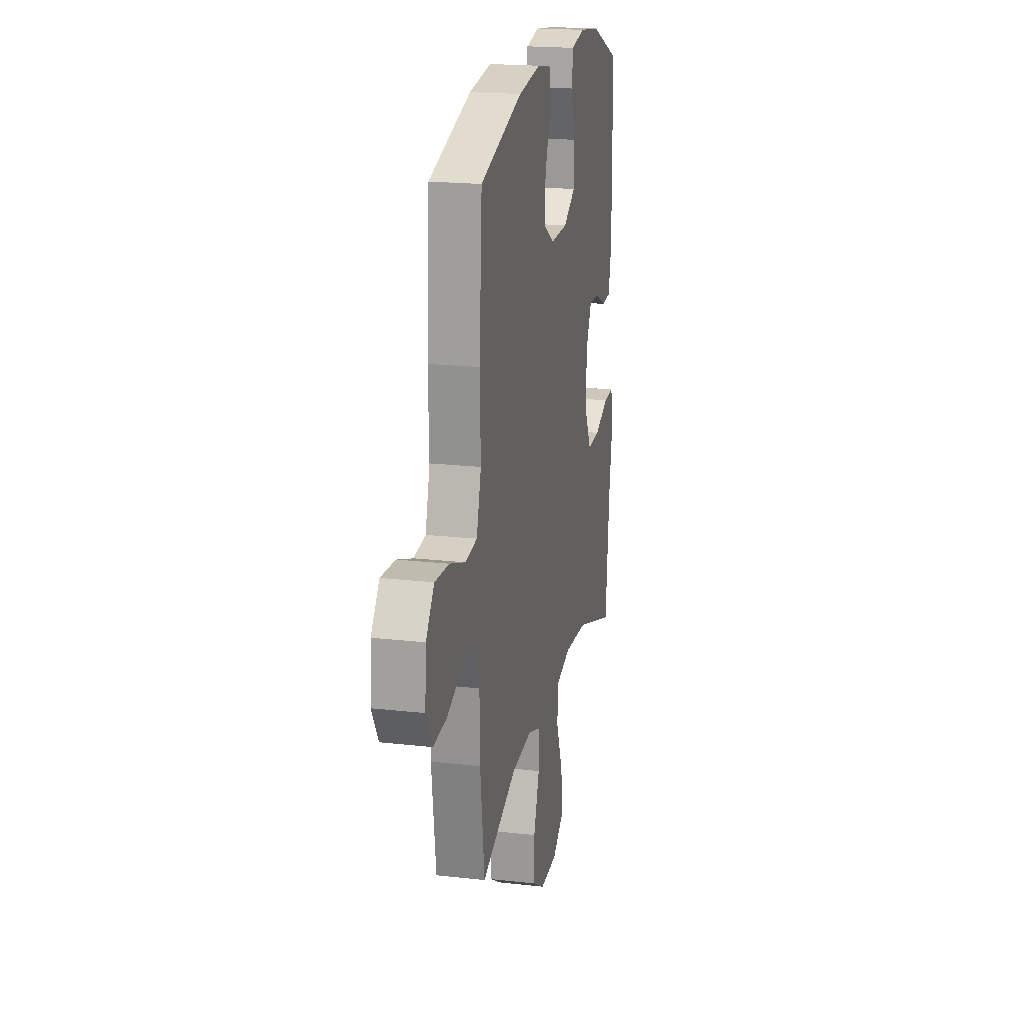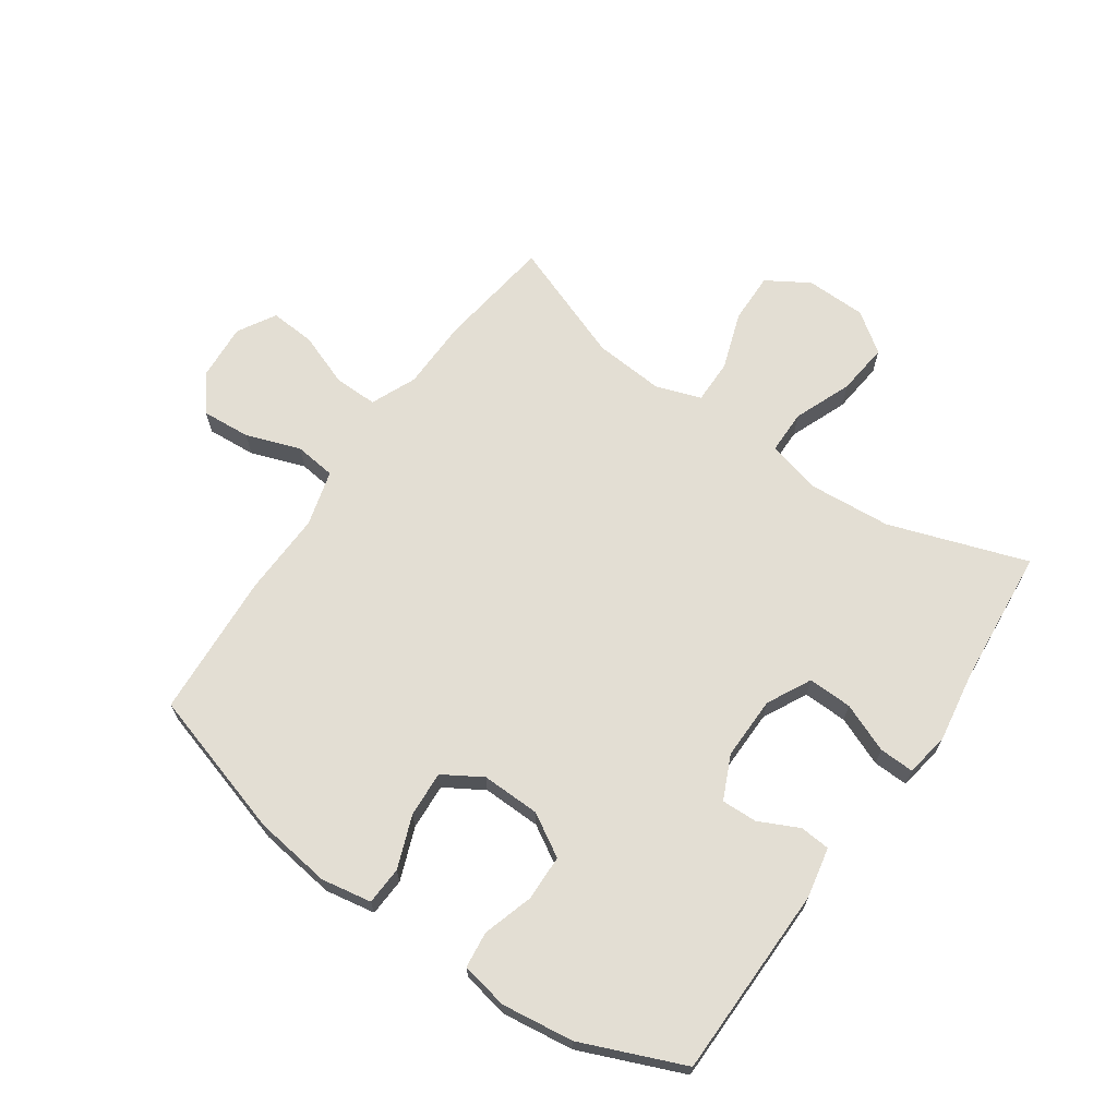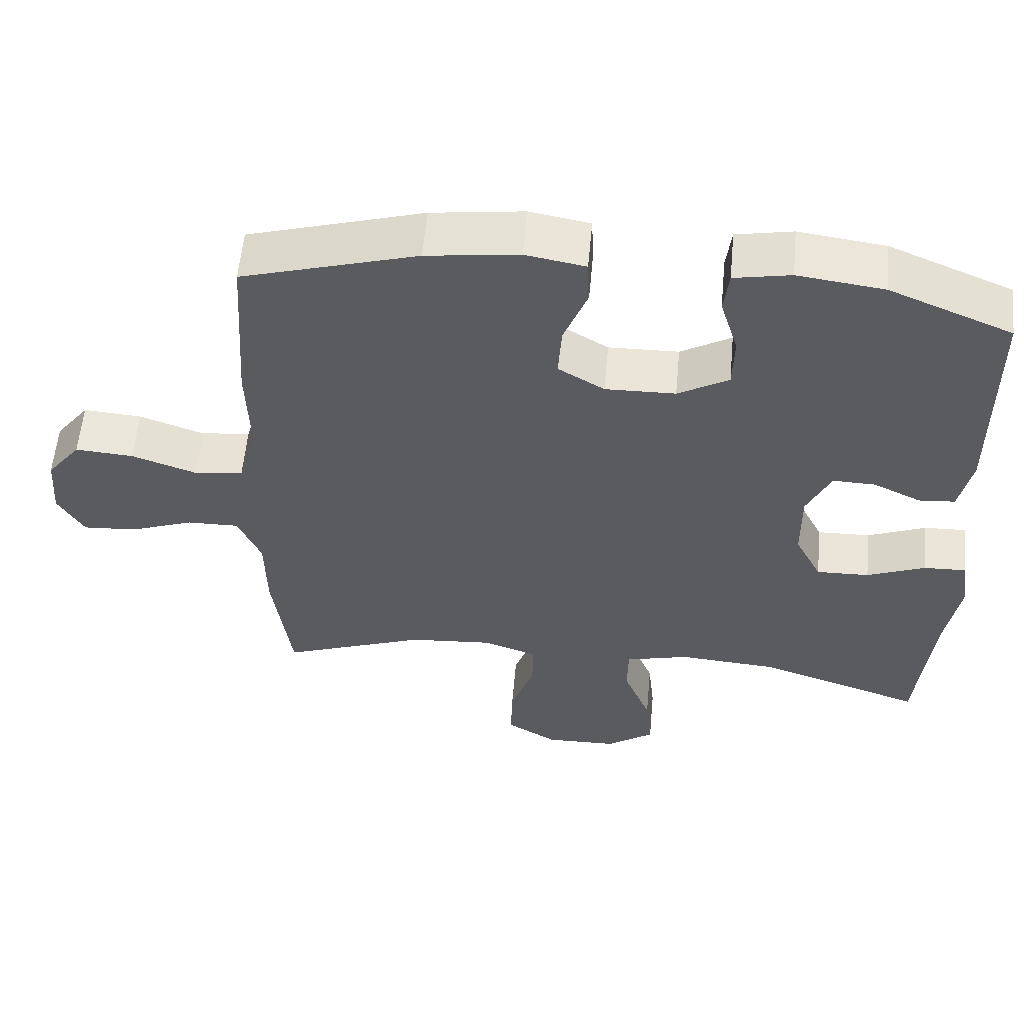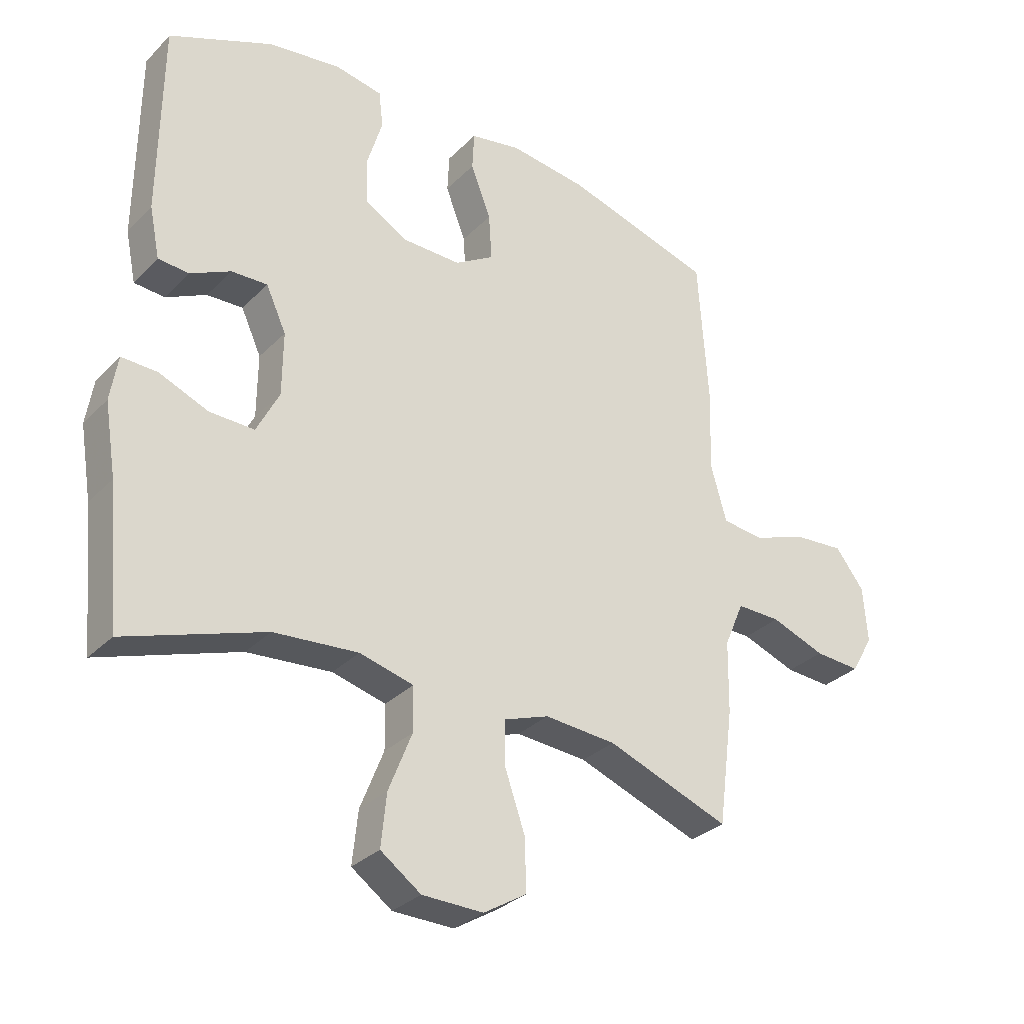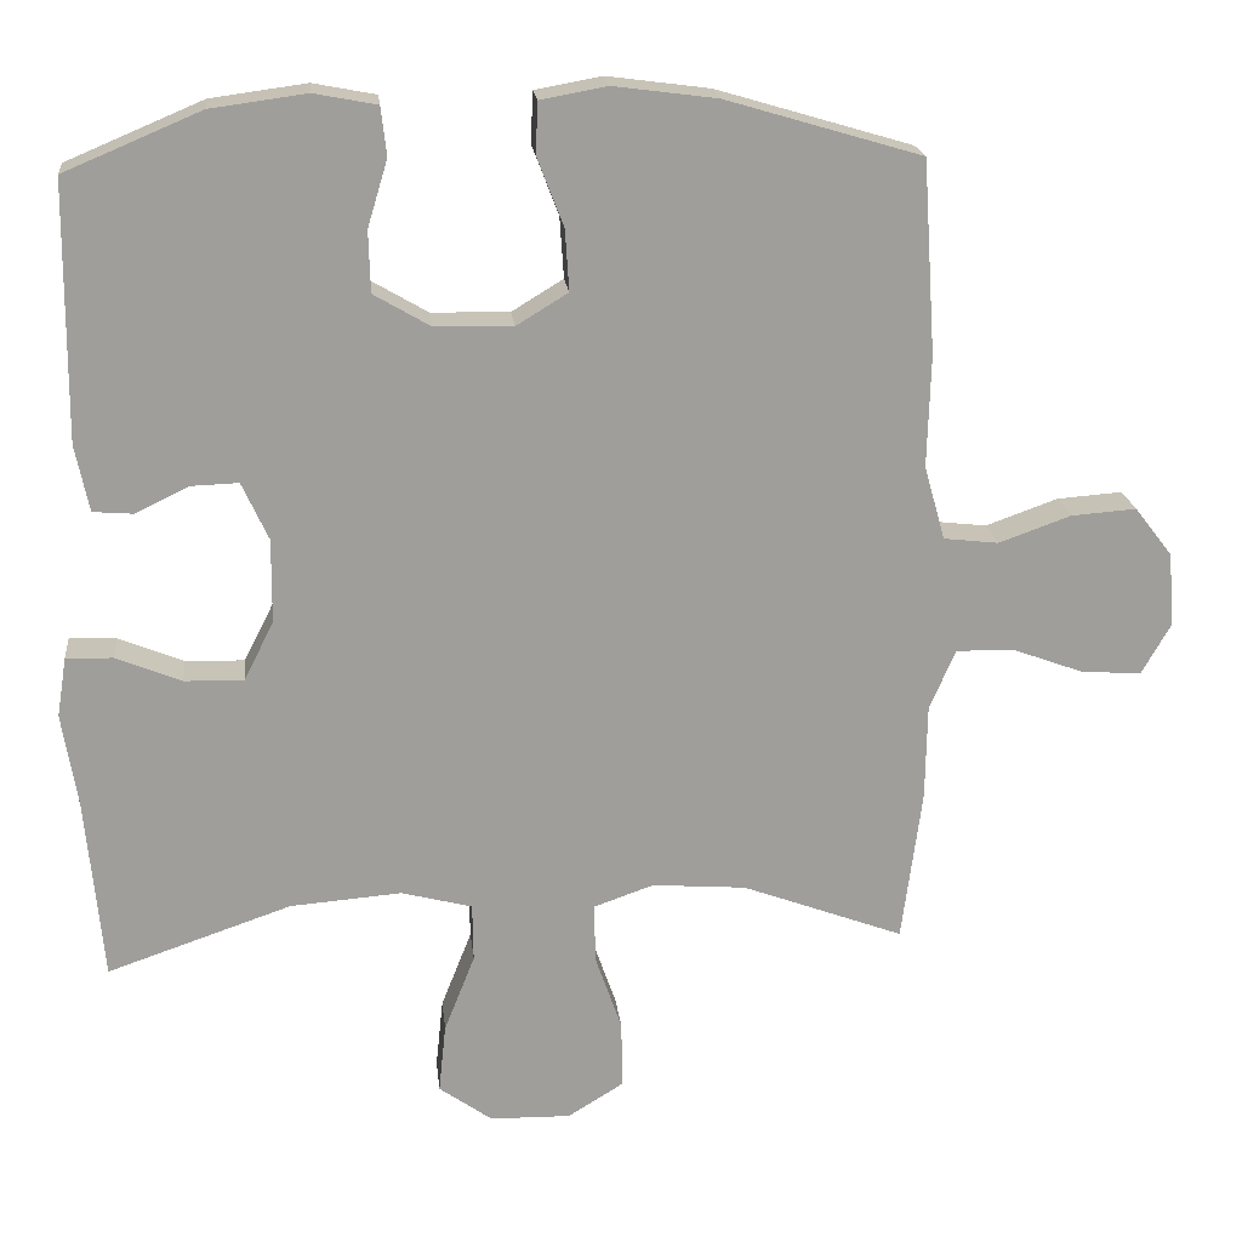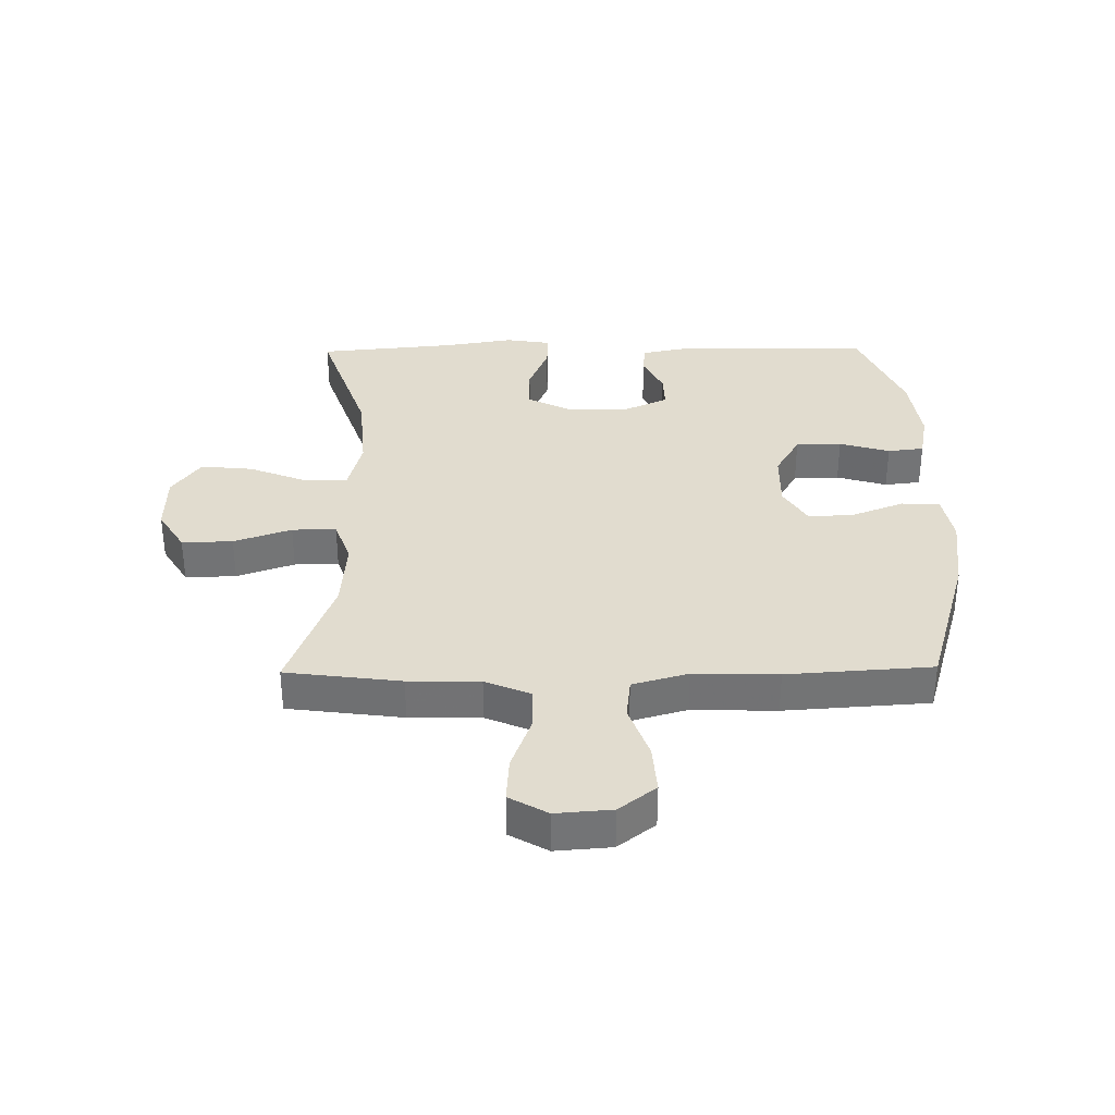
<metadata>
{"format":"obj","ext":"obj","renderer":"f3d","projection":"perspective","resolution":1024,"background":"white","views":[{"elev":19.9,"azim":-78.1,"up":"+Z"},{"elev":67.2,"azim":34.9,"up":"+Y"},{"elev":57.7,"azim":5.2,"up":"+Z"},{"elev":-30.9,"azim":144.3,"up":"+Z"},{"elev":19.6,"azim":173.8,"up":"+Z"},{"elev":34.3,"azim":-90.8,"up":"+Y"}]}
</metadata>
<code>
v -0.5 0.07 -0.5
v -0.525 0.07 -0.31
v -0.527 0.07 -0.192
v -0.559 0.07 -0.117
v -0.631 0.07 -0.118
v -0.72 0.07 -0.151
v -0.795 0.07 -0.156
v -0.831 0.07 -0.093
v -0.824 0.07 -0.001
v -0.777 0.07 0.06
v -0.696 0.07 0.054
v -0.606 0.07 0.022
v -0.538 0.07 0.03
v -0.512 0.07 0.122
v -0.516 0.07 0.261
v -0.5 0.07 0.5
v -0.257 0.07 0.572
v -0.129 0.07 0.589
v -0.046 0.07 0.574
v -0.043 0.07 0.511
v -0.076 0.07 0.425
v -0.081 0.07 0.349
v -0.017 0.07 0.31
v 0.08 0.07 0.312
v 0.15 0.07 0.353
v 0.152 0.07 0.429
v 0.127 0.07 0.512
v 0.134 0.07 0.572
v 0.212 0.07 0.587
v 0.331 0.07 0.571
v 0.5 0.07 0.5
v 0.503 0.07 0.182
v 0.486 0.07 0.099
v 0.436 0.07 0.095
v 0.37 0.07 0.127
v 0.311 0.07 0.129
v 0.278 0.07 0.057
v 0.279 0.07 -0.047
v 0.316 0.07 -0.12
v 0.389 0.07 -0.118
v 0.47 0.07 -0.085
v 0.528 0.07 -0.083
v 0.54 0.07 -0.157
v 0.521 0.07 -0.274
v 0.5 0.07 -0.5
v 0.272 0.07 -0.422
v 0.134 0.07 -0.411
v 0.046 0.07 -0.434
v 0.045 0.07 -0.506
v 0.083 0.07 -0.602
v 0.092 0.07 -0.688
v 0.026 0.07 -0.735
v -0.074 0.07 -0.737
v -0.144 0.07 -0.694
v -0.142 0.07 -0.61
v -0.109 0.07 -0.515
v -0.108 0.07 -0.442
v -0.182 0.07 -0.416
v -0.299 0.07 -0.425
v -0.5 0 -0.5
v -0.525 0 -0.31
v -0.527 0 -0.192
v -0.559 0 -0.117
v -0.631 0 -0.118
v -0.72 0 -0.151
v -0.795 0 -0.156
v -0.831 0 -0.093
v -0.824 0 -0.001
v -0.777 0 0.06
v -0.696 0 0.054
v -0.606 0 0.022
v -0.538 0 0.03
v -0.512 0 0.122
v -0.516 0 0.261
v -0.5 0 0.5
v -0.257 0 0.572
v -0.129 0 0.589
v -0.046 0 0.574
v -0.043 0 0.511
v -0.076 0 0.425
v -0.081 0 0.349
v -0.017 0 0.31
v 0.08 0 0.312
v 0.15 0 0.353
v 0.152 0 0.429
v 0.127 0 0.512
v 0.134 0 0.572
v 0.212 0 0.587
v 0.331 0 0.571
v 0.5 0 0.5
v 0.503 0 0.182
v 0.486 0 0.099
v 0.436 0 0.095
v 0.37 0 0.127
v 0.311 0 0.129
v 0.278 0 0.057
v 0.279 0 -0.047
v 0.316 0 -0.12
v 0.389 0 -0.118
v 0.47 0 -0.085
v 0.528 0 -0.083
v 0.54 0 -0.157
v 0.521 0 -0.274
v 0.5 0 -0.5
v 0.272 0 -0.422
v 0.134 0 -0.411
v 0.046 0 -0.434
v 0.045 0 -0.506
v 0.083 0 -0.602
v 0.092 0 -0.688
v 0.026 0 -0.735
v -0.074 0 -0.737
v -0.144 0 -0.694
v -0.142 0 -0.61
v -0.109 0 -0.515
v -0.108 0 -0.442
v -0.182 0 -0.416
v -0.299 0 -0.425
f 54 55 56
f 53 54 56
f 52 53 56
f 51 52 56
f 50 51 56
f 49 50 56
f 48 49 56 57
f 47 48 57 58
f 44 45 46
f 44 46 47
f 43 44 47
f 42 43 47
f 41 42 47
f 40 41 47
f 39 40 47 58
f 33 34 35
f 32 33 35
f 31 32 35
f 30 31 35
f 29 30 35
f 28 29 35
f 27 28 35
f 26 27 35
f 25 26 35 36
f 24 25 36 37
f 19 20 21
f 18 19 21
f 17 18 21
f 16 17 21
f 15 16 21
f 14 15 21
f 13 14 21 22
f 10 11 12
f 9 10 12
f 8 9 12
f 7 8 12
f 6 7 12
f 5 6 12
f 4 5 12 13
f 13 22 23
f 4 13 23
f 3 4 23
f 24 37 38
f 23 24 38
f 3 23 38
f 2 3 38
f 1 2 38
f 59 1 38
f 38 39 58 59
f 115 114 113
f 115 113 112
f 115 112 111
f 115 111 110
f 115 110 109
f 115 109 108
f 116 115 108 107
f 117 116 107 106
f 105 104 103
f 106 105 103
f 106 103 102
f 106 102 101
f 106 101 100
f 106 100 99
f 117 106 99 98
f 94 93 92
f 94 92 91
f 94 91 90
f 94 90 89
f 94 89 88
f 94 88 87
f 94 87 86
f 94 86 85
f 95 94 85 84
f 96 95 84 83
f 80 79 78
f 80 78 77
f 80 77 76
f 80 76 75
f 80 75 74
f 80 74 73
f 81 80 73 72
f 71 70 69
f 71 69 68
f 71 68 67
f 71 67 66
f 71 66 65
f 71 65 64
f 72 71 64 63
f 82 81 72
f 82 72 63
f 82 63 62
f 97 96 83
f 97 83 82
f 97 82 62
f 97 62 61
f 97 61 60
f 97 60 118
f 118 117 98 97
f 1 60 61 2
f 2 61 62 3
f 3 62 63 4
f 4 63 64 5
f 5 64 65 6
f 6 65 66 7
f 7 66 67 8
f 8 67 68 9
f 9 68 69 10
f 10 69 70 11
f 11 70 71 12
f 12 71 72 13
f 13 72 73 14
f 14 73 74 15
f 15 74 75 16
f 16 75 76 17
f 17 76 77 18
f 18 77 78 19
f 19 78 79 20
f 20 79 80 21
f 21 80 81 22
f 22 81 82 23
f 23 82 83 24
f 24 83 84 25
f 25 84 85 26
f 26 85 86 27
f 27 86 87 28
f 28 87 88 29
f 29 88 89 30
f 30 89 90 31
f 31 90 91 32
f 32 91 92 33
f 33 92 93 34
f 34 93 94 35
f 35 94 95 36
f 36 95 96 37
f 37 96 97 38
f 38 97 98 39
f 39 98 99 40
f 40 99 100 41
f 41 100 101 42
f 42 101 102 43
f 43 102 103 44
f 44 103 104 45
f 45 104 105 46
f 46 105 106 47
f 47 106 107 48
f 48 107 108 49
f 49 108 109 50
f 50 109 110 51
f 51 110 111 52
f 52 111 112 53
f 53 112 113 54
f 54 113 114 55
f 55 114 115 56
f 56 115 116 57
f 57 116 117 58
f 58 117 118 59
f 59 118 60 1

</code>
